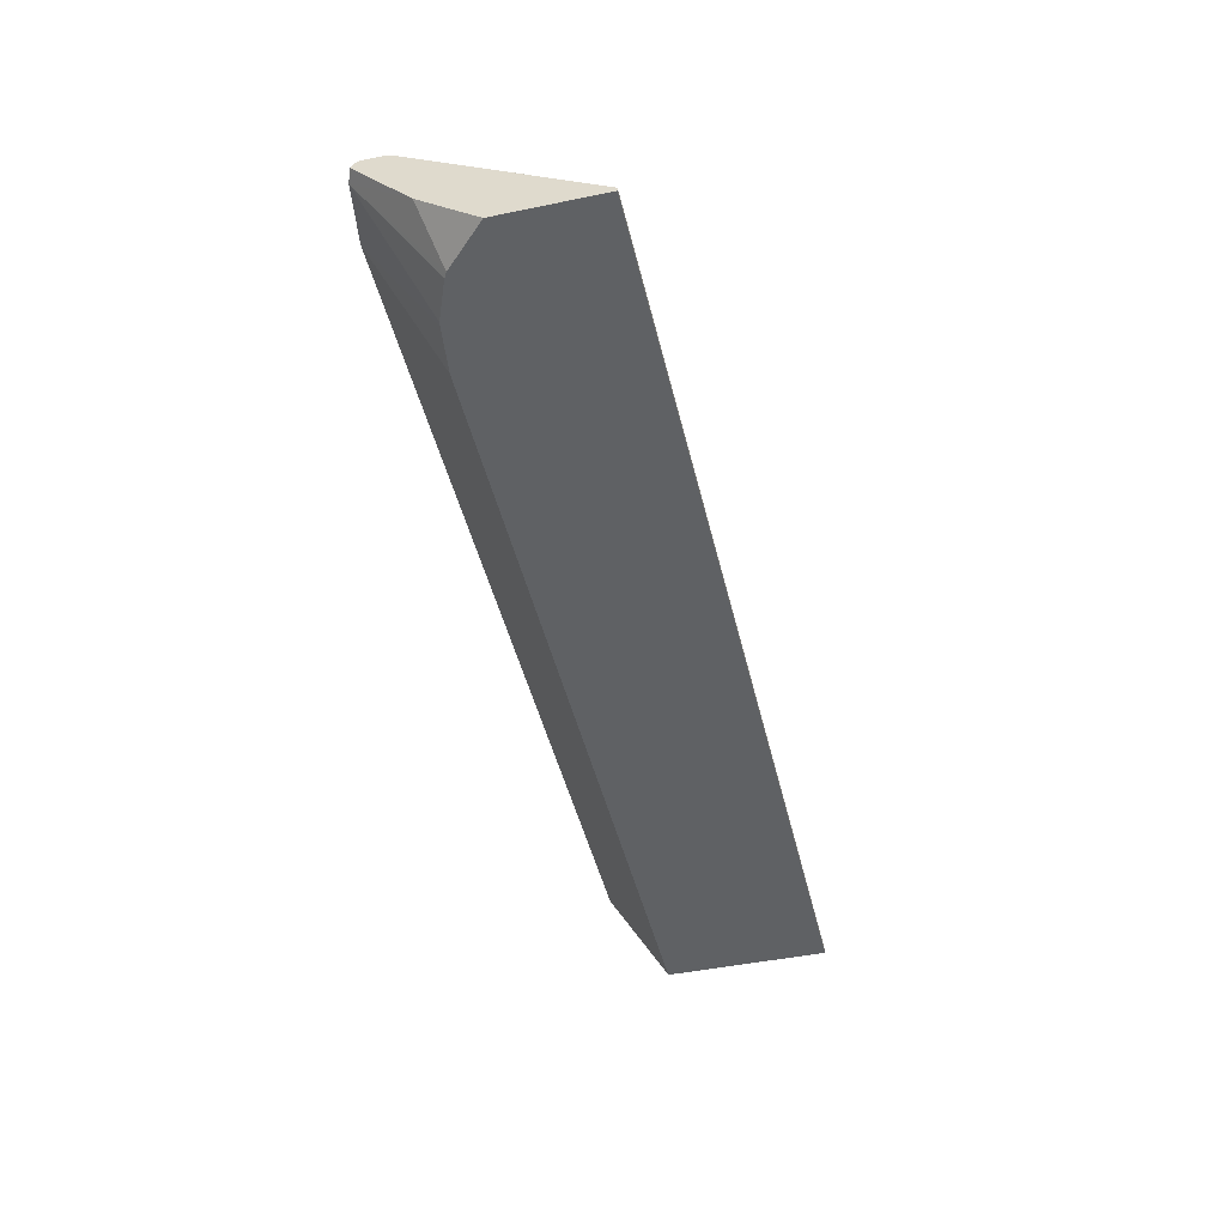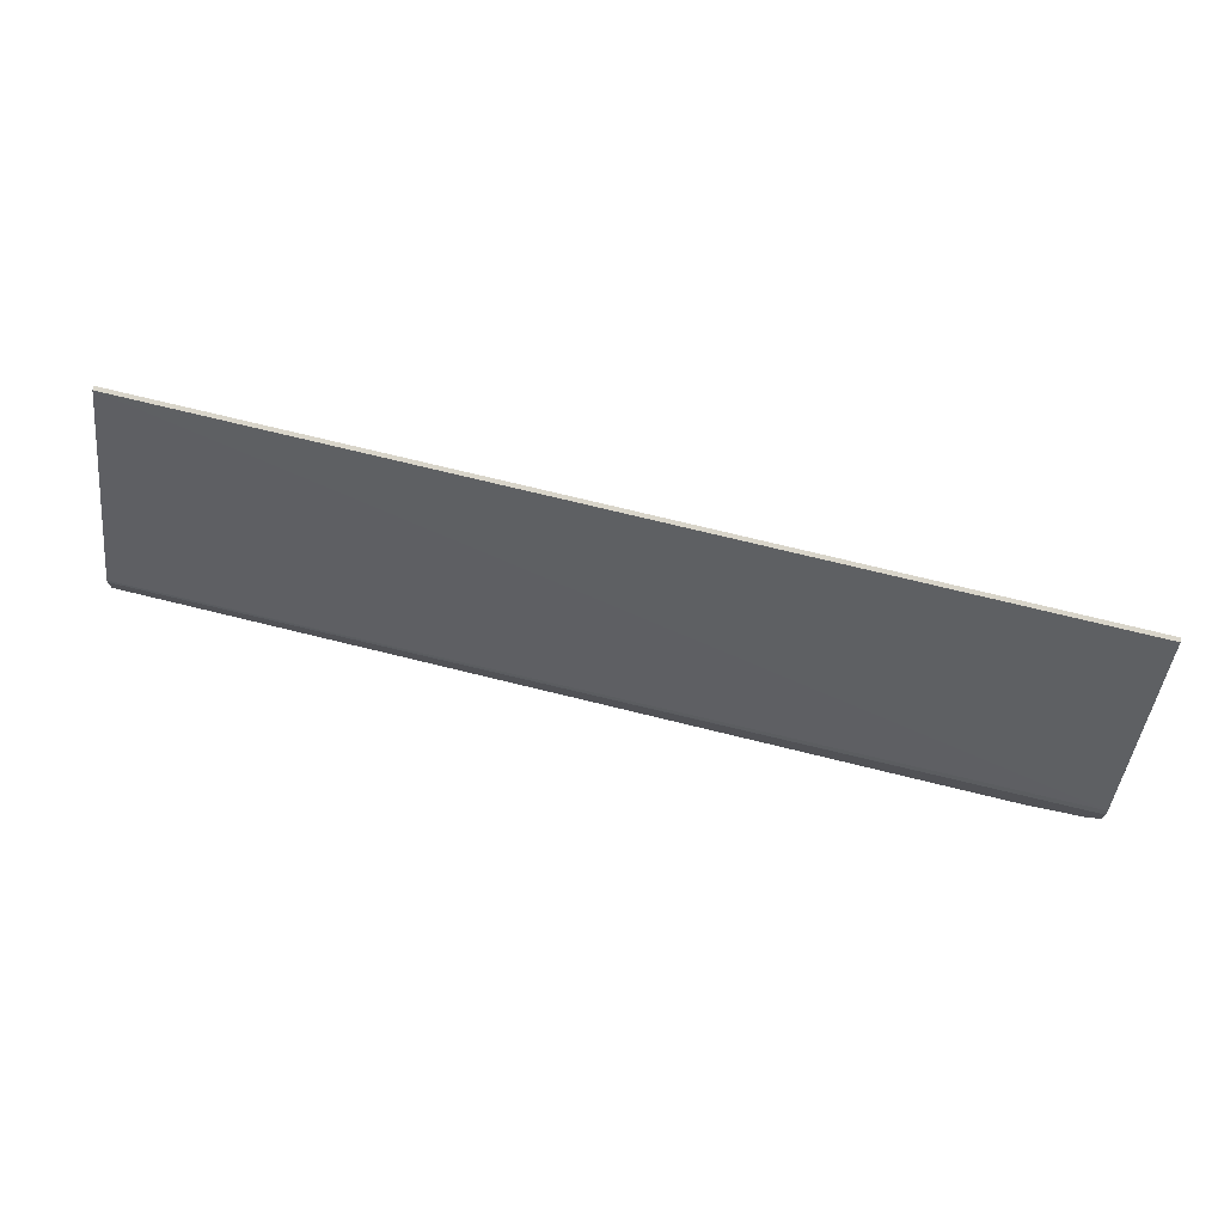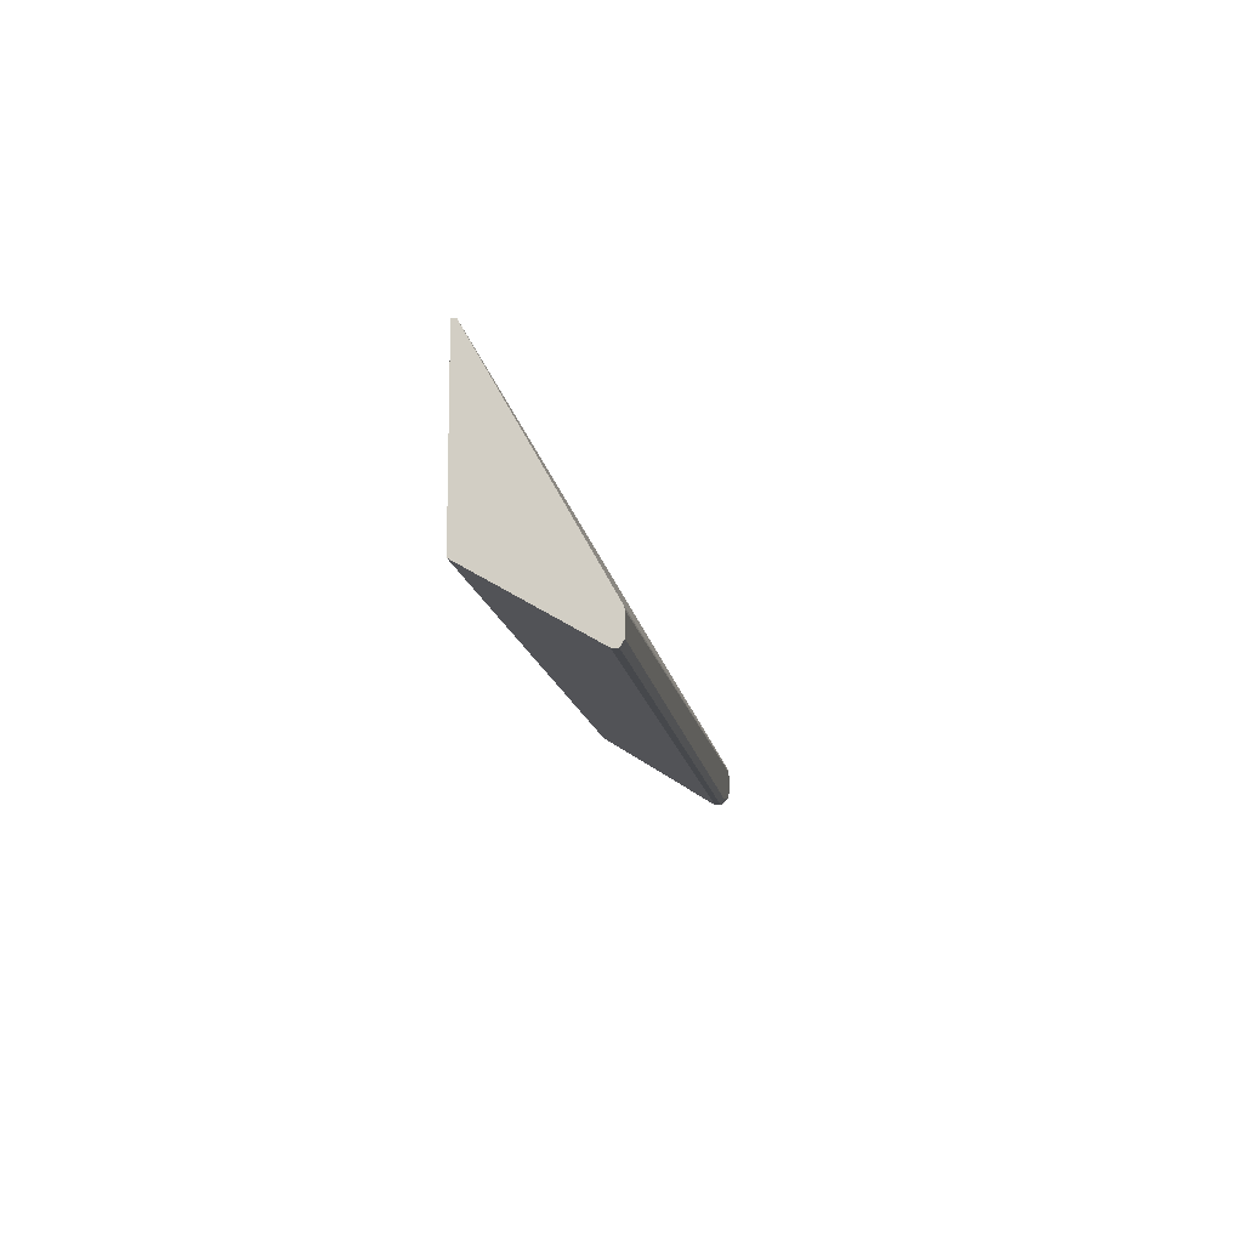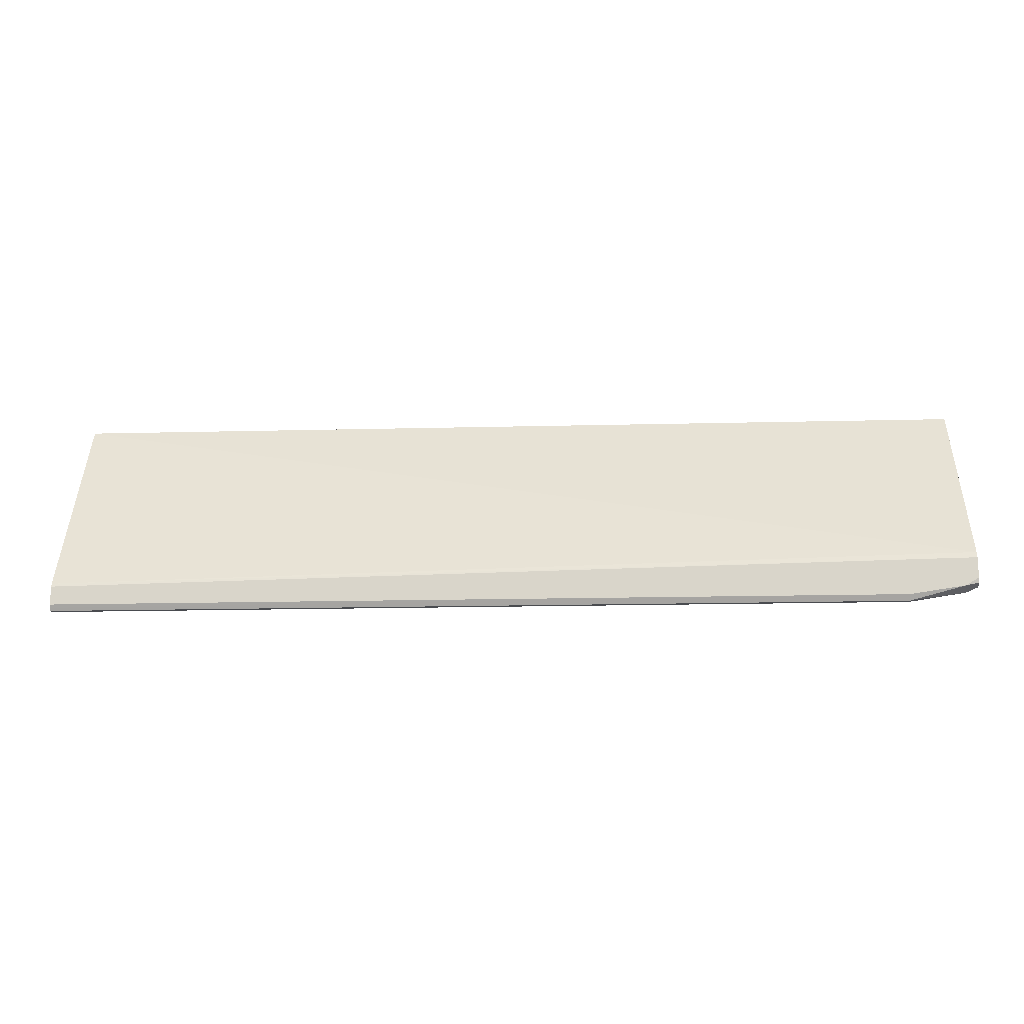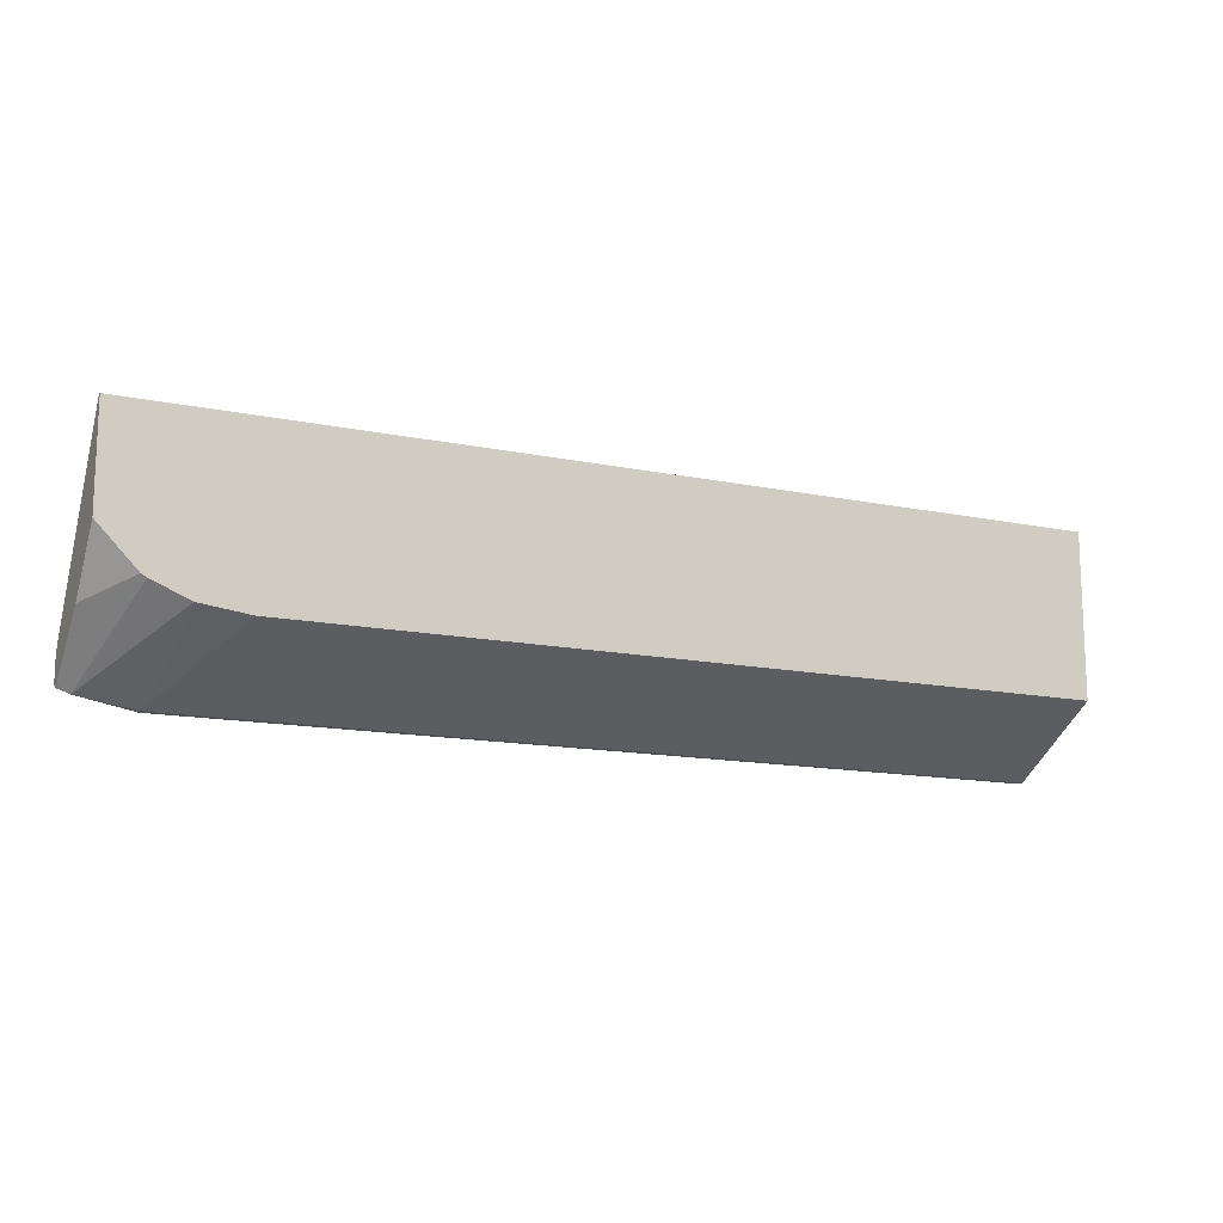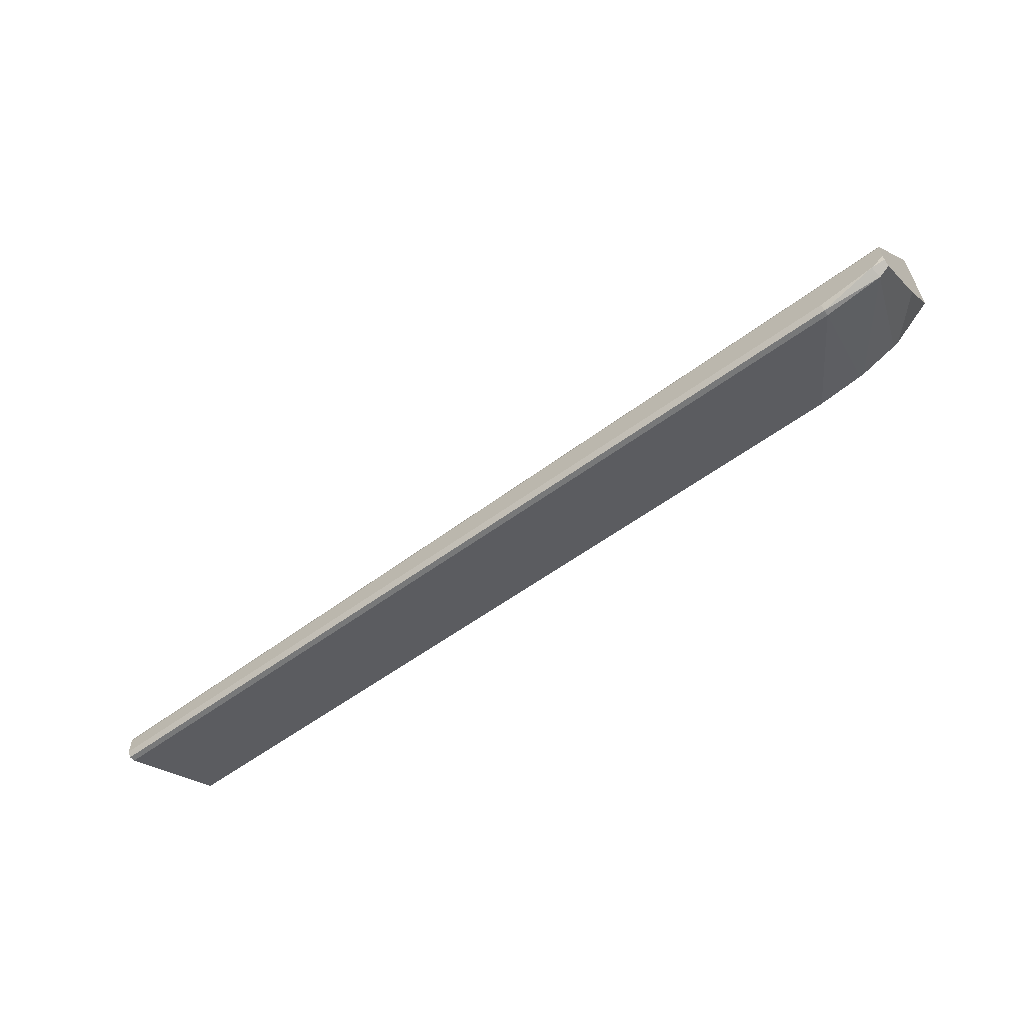
<metadata>
{"format":"obj","ext":"obj","renderer":"f3d","projection":"perspective","resolution":1024,"background":"white","views":[{"elev":-46.1,"azim":103.3,"up":"+Z"},{"elev":74.5,"azim":13.7,"up":"+Y"},{"elev":-11.6,"azim":-83.1,"up":"+Y"},{"elev":-16.2,"azim":3.0,"up":"+Y"},{"elev":-13.7,"azim":154.9,"up":"+Y"},{"elev":-59.0,"azim":36.9,"up":"+Y"}]}
</metadata>
<code>
v 0.1439 -0.1938 0.004472
v 0.1439 -0.1938 0.003865
v 0.1439 -0.1938 0.004501
v 0.1439 -0.2214 0.02161
v 0.1439 -0.2093 0.003865
v -2.24e-06 -0.1938 0.003865
v -2.24e-06 -0.1938 0.004501
v 0.1439 -0.2223 0.022
v -2.24e-06 -0.2246 0.02187
v 0.1439 -0.2182 0.01105
v 0.1379 -0.2155 0.003865
v -2.24e-06 -0.2192 0.003865
v 0.1439 -0.2255 0.022
v -2.24e-06 -0.2248 0.02193
v -2.24e-06 -0.2251 0.022
v 0.1439 -0.2264 0.0204
v 0.1421 -0.2275 0.02041
v 0.137 -0.216 0.003865
v -2.24e-06 -0.2288 0.0205
v 0.1237 -0.2192 0.003865
v 0.1439 -0.2263 0.02175
v 0.1419 -0.2267 0.022
v -2.24e-06 -0.228 0.022
v 0.1439 -0.2267 0.02082
v 0.1333 -0.2289 0.02143
v 0.1333 -0.2288 0.0205
v 0.1313 -0.2183 0.003865
v -2.24e-06 -0.2289 0.02096
v 0.1306 -0.2184 0.003865
v 0.1333 -0.228 0.022
v -2.24e-06 -0.2284 0.02171
v -2.24e-06 -0.2289 0.02143
f 1 2 6
f 1 6 7
f 1 7 3
f 1 3 4
f 1 4 8
f 1 8 13
f 1 13 21
f 1 21 24
f 1 24 16
f 1 16 10
f 1 10 5
f 1 5 2
f 2 5 11
f 2 11 18
f 2 18 27
f 2 27 29
f 2 29 20
f 2 20 12
f 2 12 6
f 3 7 4
f 4 7 9
f 4 9 8
f 5 10 11
f 6 12 19
f 6 19 28
f 6 28 32
f 6 32 31
f 6 31 23
f 6 23 15
f 6 15 14
f 6 14 9
f 6 9 7
f 8 9 14
f 8 14 15
f 8 15 23
f 8 23 30
f 8 30 22
f 8 22 13
f 10 16 17
f 10 17 11
f 11 17 18
f 12 20 26
f 12 26 19
f 13 22 21
f 16 24 17
f 17 24 22
f 17 22 25
f 17 25 26
f 17 26 27
f 17 27 18
f 19 26 28
f 20 29 26
f 21 22 24
f 22 30 25
f 23 31 30
f 25 30 31
f 25 31 32
f 25 32 28
f 25 28 26
f 26 29 27

</code>
